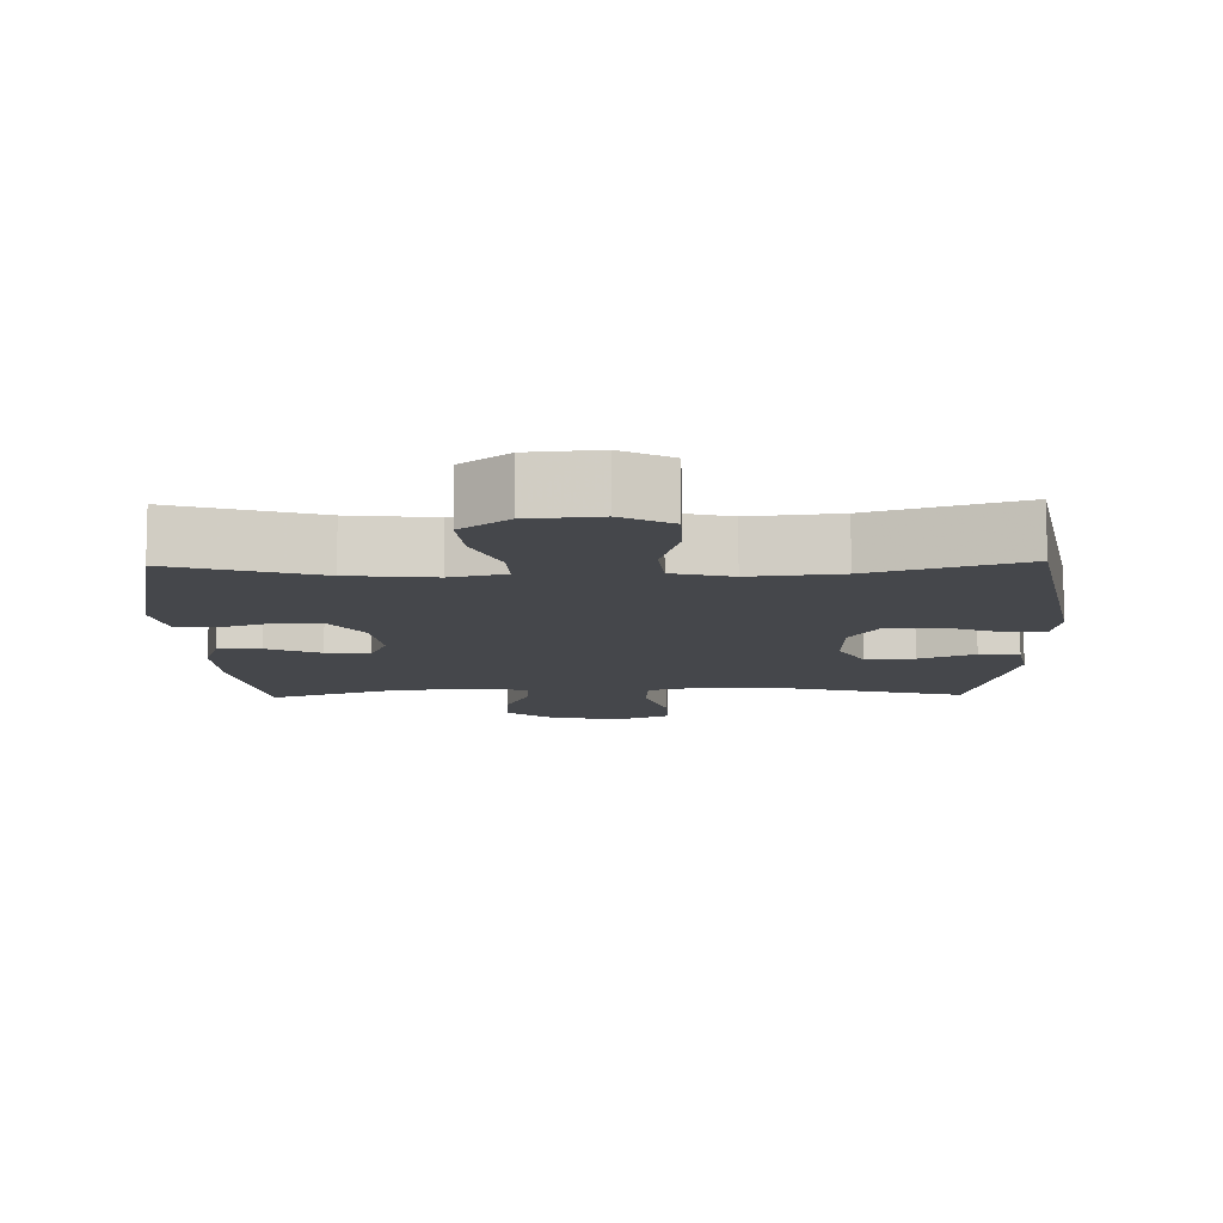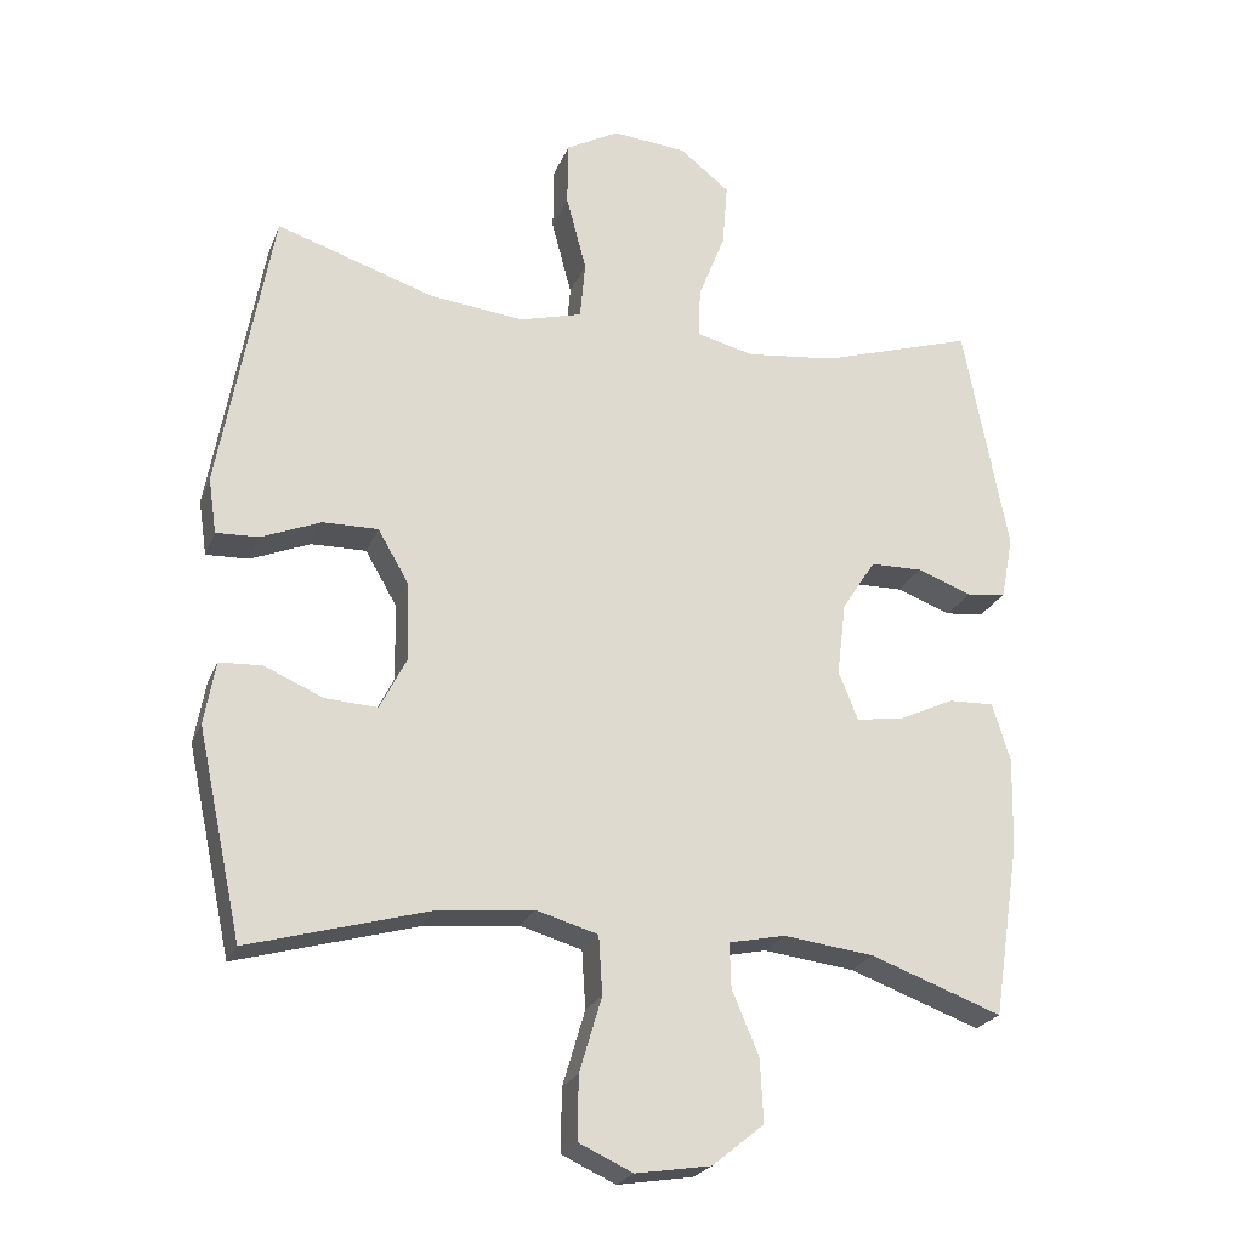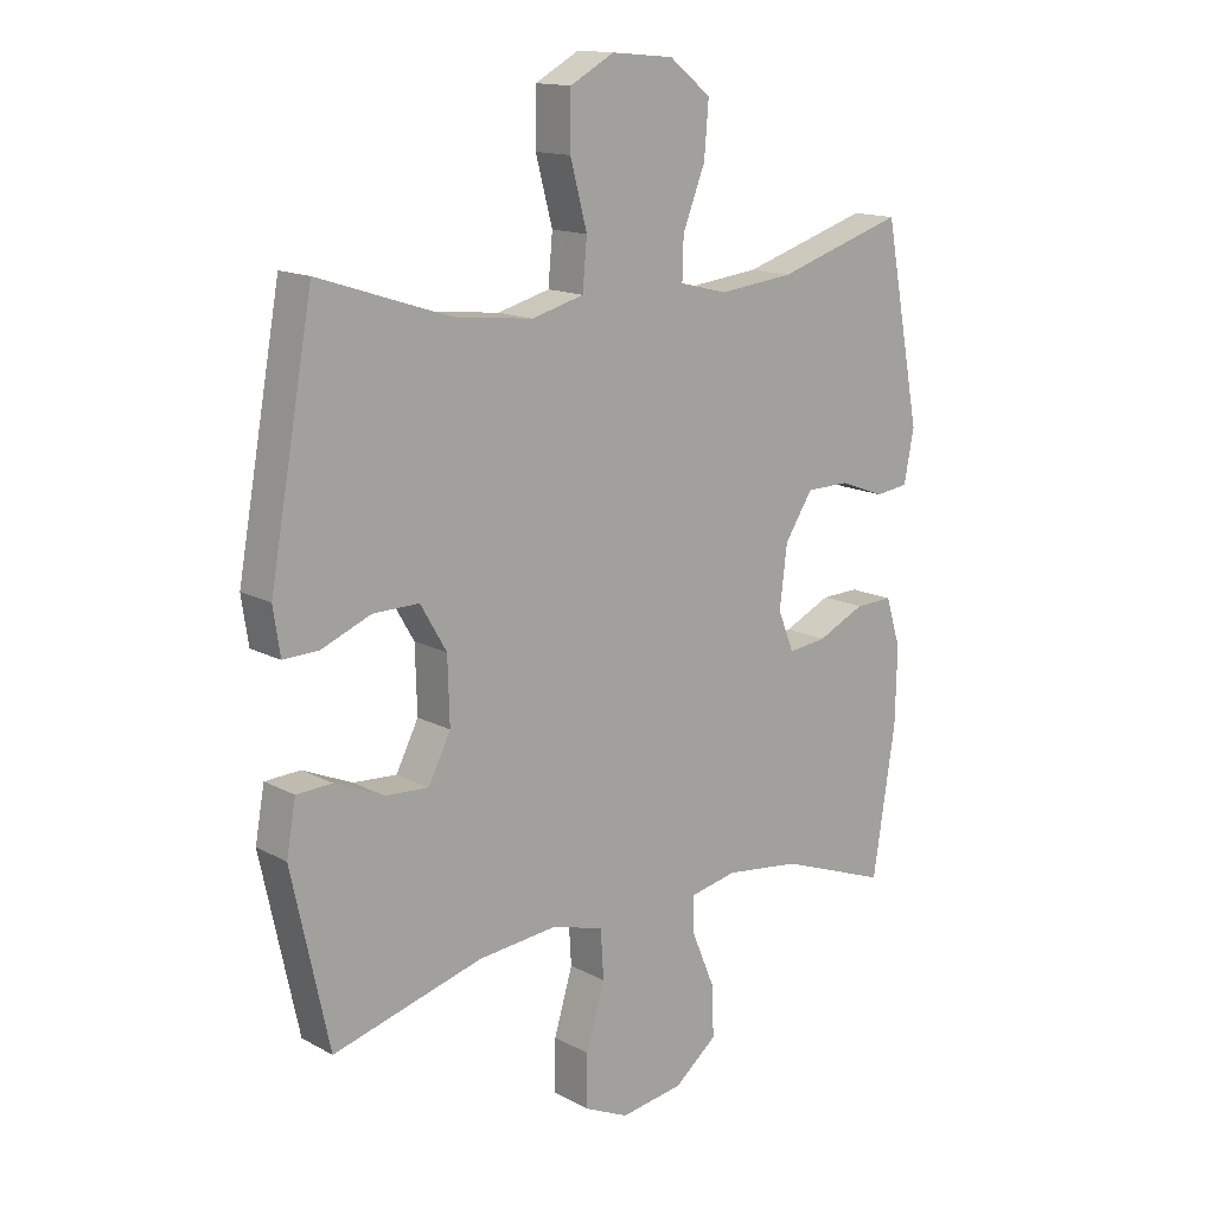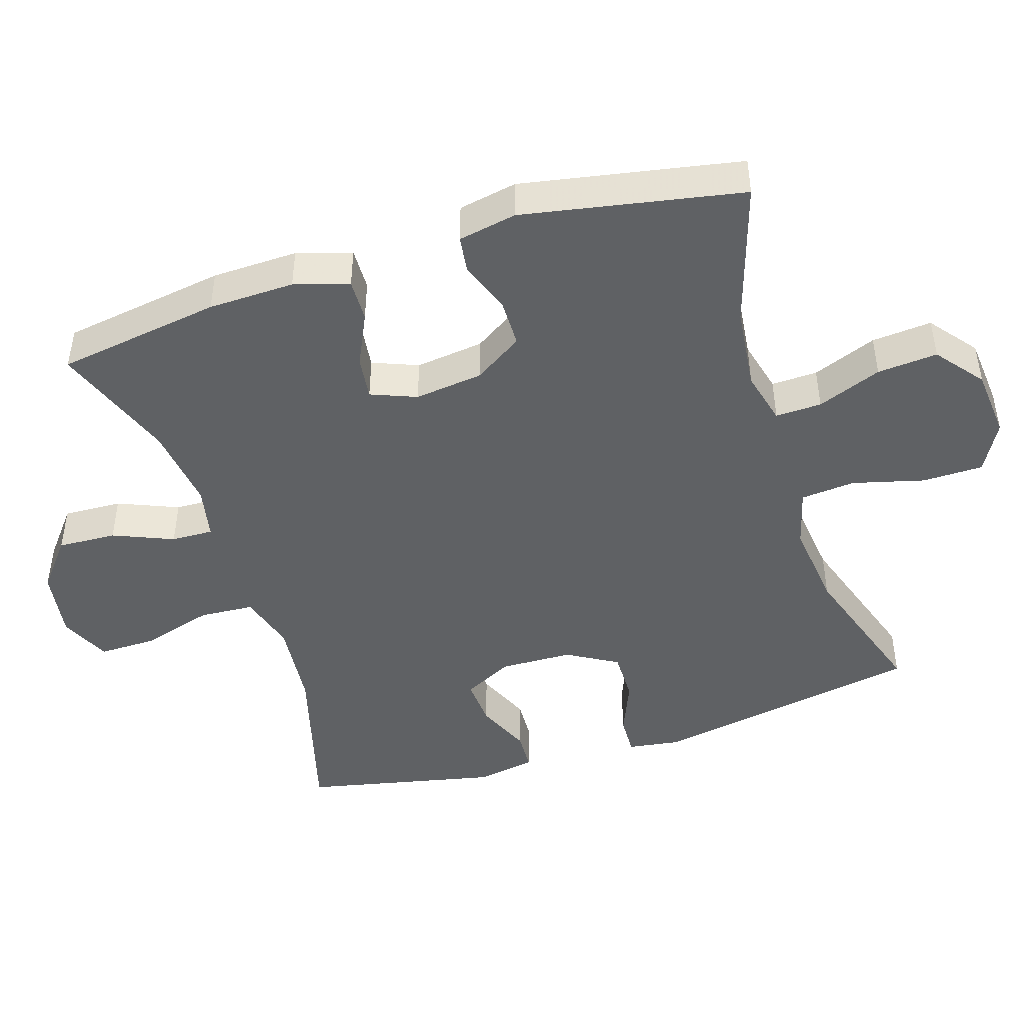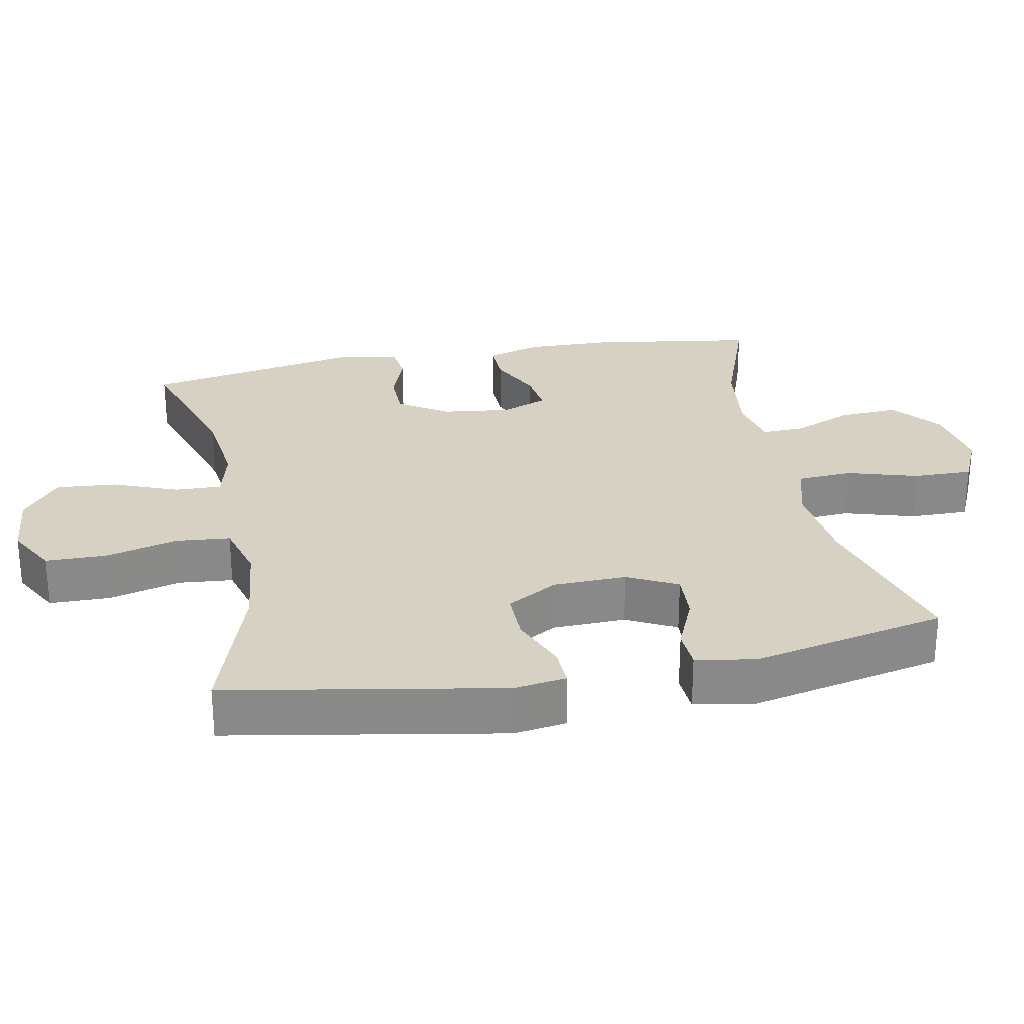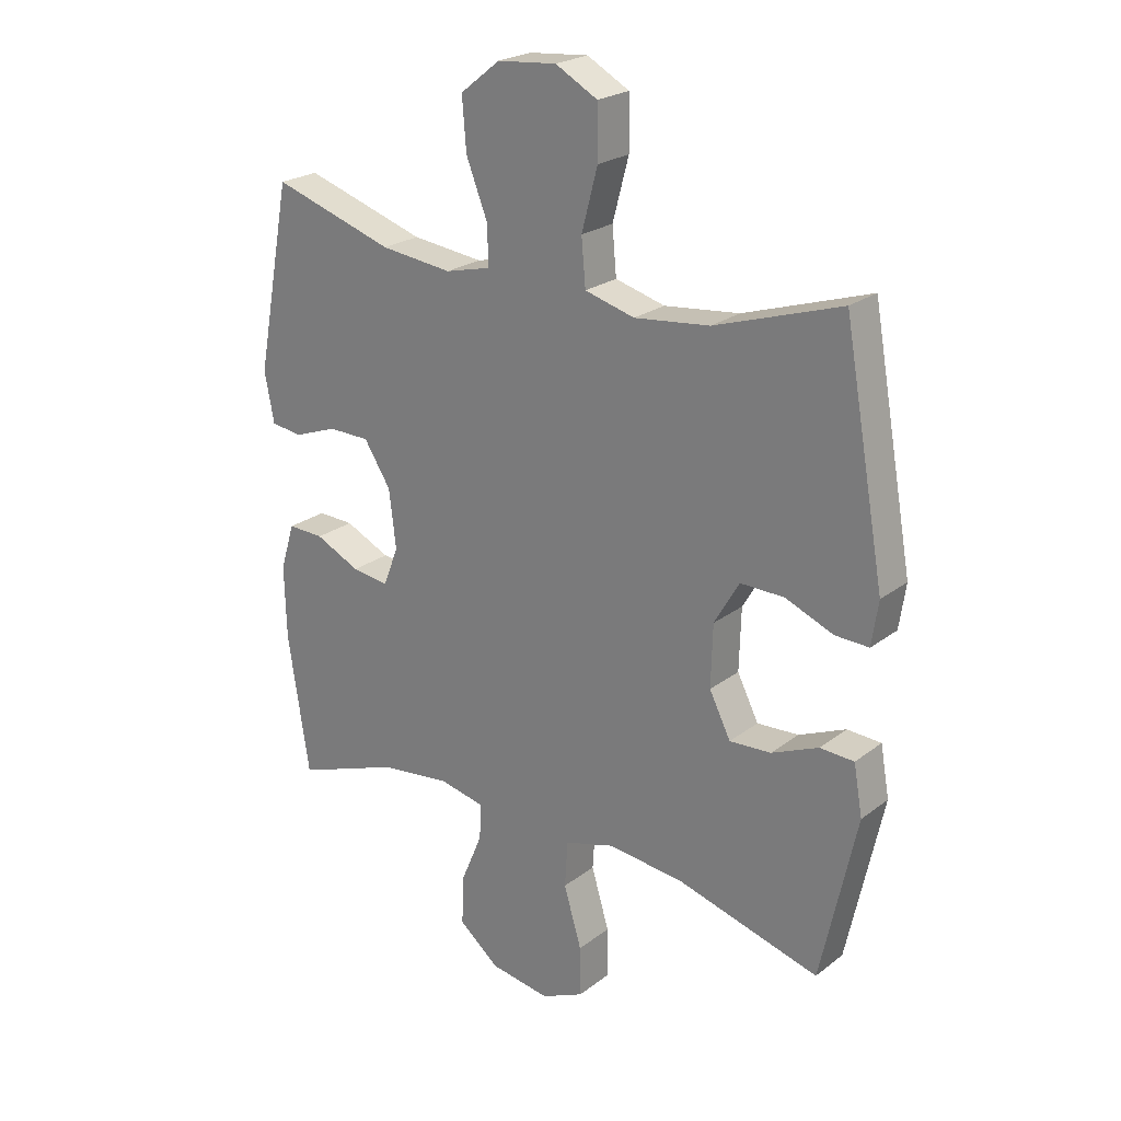
<metadata>
{"format":"obj","ext":"obj","renderer":"f3d","projection":"perspective","resolution":1024,"background":"white","views":[{"elev":-10.2,"azim":1.5,"up":"+Y"},{"elev":-23.4,"azim":161.8,"up":"+Z"},{"elev":14.5,"azim":139.3,"up":"+Z"},{"elev":-45.6,"azim":-72.3,"up":"+Y"},{"elev":27.1,"azim":79.0,"up":"+Y"},{"elev":23.3,"azim":38.4,"up":"+Z"}]}
</metadata>
<code>
v -0.5 0.07 0.5
v -0.295 0.07 0.435
v -0.174 0.07 0.421
v -0.097 0.07 0.44
v -0.099 0.07 0.506
v -0.135 0.07 0.598
v -0.142 0.07 0.684
v -0.075 0.07 0.737
v 0.025 0.07 0.746
v 0.096 0.07 0.707
v 0.097 0.07 0.62
v 0.07 0.07 0.518
v 0.077 0.07 0.44
v 0.161 0.07 0.417
v 0.288 0.07 0.431
v 0.5 0.07 0.5
v 0.57 0.07 0.111
v 0.559 0.07 0.037
v 0.502 0.07 0.039
v 0.422 0.07 0.072
v 0.348 0.07 0.073
v 0.306 0.07 0.001
v 0.303 0.07 -0.103
v 0.339 0.07 -0.174
v 0.409 0.07 -0.17
v 0.488 0.07 -0.136
v 0.545 0.07 -0.139
v 0.56 0.07 -0.223
v 0.5 0.07 -0.5
v 0.258 0.07 -0.432
v 0.13 0.07 -0.419
v 0.047 0.07 -0.443
v 0.042 0.07 -0.521
v 0.072 0.07 -0.622
v 0.073 0.07 -0.706
v 0.001 0.07 -0.739
v -0.1 0.07 -0.723
v -0.169 0.07 -0.667
v -0.165 0.07 -0.583
v -0.129 0.07 -0.497
v -0.127 0.07 -0.437
v -0.203 0.07 -0.421
v -0.324 0.07 -0.436
v -0.5 0.07 -0.5
v -0.536 0.07 -0.265
v -0.539 0.07 -0.142
v -0.515 0.07 -0.064
v -0.454 0.07 -0.066
v -0.378 0.07 -0.102
v -0.316 0.07 -0.11
v -0.29 0.07 -0.045
v -0.302 0.07 0.053
v -0.347 0.07 0.123
v -0.417 0.07 0.124
v -0.49 0.07 0.097
v -0.543 0.07 0.104
v -0.559 0.07 0.188
v -0.5 0 0.5
v -0.295 0 0.435
v -0.174 0 0.421
v -0.097 0 0.44
v -0.099 0 0.506
v -0.135 0 0.598
v -0.142 0 0.684
v -0.075 0 0.737
v 0.025 0 0.746
v 0.096 0 0.707
v 0.097 0 0.62
v 0.07 0 0.518
v 0.077 0 0.44
v 0.161 0 0.417
v 0.288 0 0.431
v 0.5 0 0.5
v 0.57 0 0.111
v 0.559 0 0.037
v 0.502 0 0.039
v 0.422 0 0.072
v 0.348 0 0.073
v 0.306 0 0.001
v 0.303 0 -0.103
v 0.339 0 -0.174
v 0.409 0 -0.17
v 0.488 0 -0.136
v 0.545 0 -0.139
v 0.56 0 -0.223
v 0.5 0 -0.5
v 0.258 0 -0.432
v 0.13 0 -0.419
v 0.047 0 -0.443
v 0.042 0 -0.521
v 0.072 0 -0.622
v 0.073 0 -0.706
v 0.001 0 -0.739
v -0.1 0 -0.723
v -0.169 0 -0.667
v -0.165 0 -0.583
v -0.129 0 -0.497
v -0.127 0 -0.437
v -0.203 0 -0.421
v -0.324 0 -0.436
v -0.5 0 -0.5
v -0.536 0 -0.265
v -0.539 0 -0.142
v -0.515 0 -0.064
v -0.454 0 -0.066
v -0.378 0 -0.102
v -0.316 0 -0.11
v -0.29 0 -0.045
v -0.302 0 0.053
v -0.347 0 0.123
v -0.417 0 0.124
v -0.49 0 0.097
v -0.543 0 0.104
v -0.559 0 0.188
f 57 1 2
f 56 57 2
f 55 56 2
f 54 55 2
f 53 54 2 3
f 52 53 3 4
f 51 52 4
f 47 48 49
f 46 47 49
f 45 46 49
f 44 45 49
f 43 44 49
f 42 43 49 50
f 41 42 50 51
f 38 39 40
f 37 38 40
f 36 37 40
f 35 36 40
f 34 35 40
f 33 34 40
f 32 33 40 41
f 41 51 4
f 32 41 4
f 31 32 4
f 28 29 30
f 27 28 30
f 26 27 30
f 25 26 30
f 24 25 30 31
f 18 19 20
f 17 18 20
f 16 17 20
f 15 16 20
f 14 15 20 21
f 13 14 21 22
f 10 11 12
f 9 10 12
f 8 9 12
f 7 8 12
f 6 7 12
f 5 6 12
f 5 12 13
f 31 4 5
f 24 31 5
f 23 24 5
f 5 13 22 23
f 59 58 114
f 59 114 113
f 59 113 112
f 59 112 111
f 60 59 111 110
f 61 60 110 109
f 61 109 108
f 106 105 104
f 106 104 103
f 106 103 102
f 106 102 101
f 106 101 100
f 107 106 100 99
f 108 107 99 98
f 97 96 95
f 97 95 94
f 97 94 93
f 97 93 92
f 97 92 91
f 97 91 90
f 98 97 90 89
f 61 108 98
f 61 98 89
f 61 89 88
f 87 86 85
f 87 85 84
f 87 84 83
f 87 83 82
f 88 87 82 81
f 77 76 75
f 77 75 74
f 77 74 73
f 77 73 72
f 78 77 72 71
f 79 78 71 70
f 69 68 67
f 69 67 66
f 69 66 65
f 69 65 64
f 69 64 63
f 69 63 62
f 70 69 62
f 62 61 88
f 62 88 81
f 62 81 80
f 80 79 70 62
f 1 58 59 2
f 2 59 60 3
f 3 60 61 4
f 4 61 62 5
f 5 62 63 6
f 6 63 64 7
f 7 64 65 8
f 8 65 66 9
f 9 66 67 10
f 10 67 68 11
f 11 68 69 12
f 12 69 70 13
f 13 70 71 14
f 14 71 72 15
f 15 72 73 16
f 16 73 74 17
f 17 74 75 18
f 18 75 76 19
f 19 76 77 20
f 20 77 78 21
f 21 78 79 22
f 22 79 80 23
f 23 80 81 24
f 24 81 82 25
f 25 82 83 26
f 26 83 84 27
f 27 84 85 28
f 28 85 86 29
f 29 86 87 30
f 30 87 88 31
f 31 88 89 32
f 32 89 90 33
f 33 90 91 34
f 34 91 92 35
f 35 92 93 36
f 36 93 94 37
f 37 94 95 38
f 38 95 96 39
f 39 96 97 40
f 40 97 98 41
f 41 98 99 42
f 42 99 100 43
f 43 100 101 44
f 44 101 102 45
f 45 102 103 46
f 46 103 104 47
f 47 104 105 48
f 48 105 106 49
f 49 106 107 50
f 50 107 108 51
f 51 108 109 52
f 52 109 110 53
f 53 110 111 54
f 54 111 112 55
f 55 112 113 56
f 56 113 114 57
f 57 114 58 1

</code>
